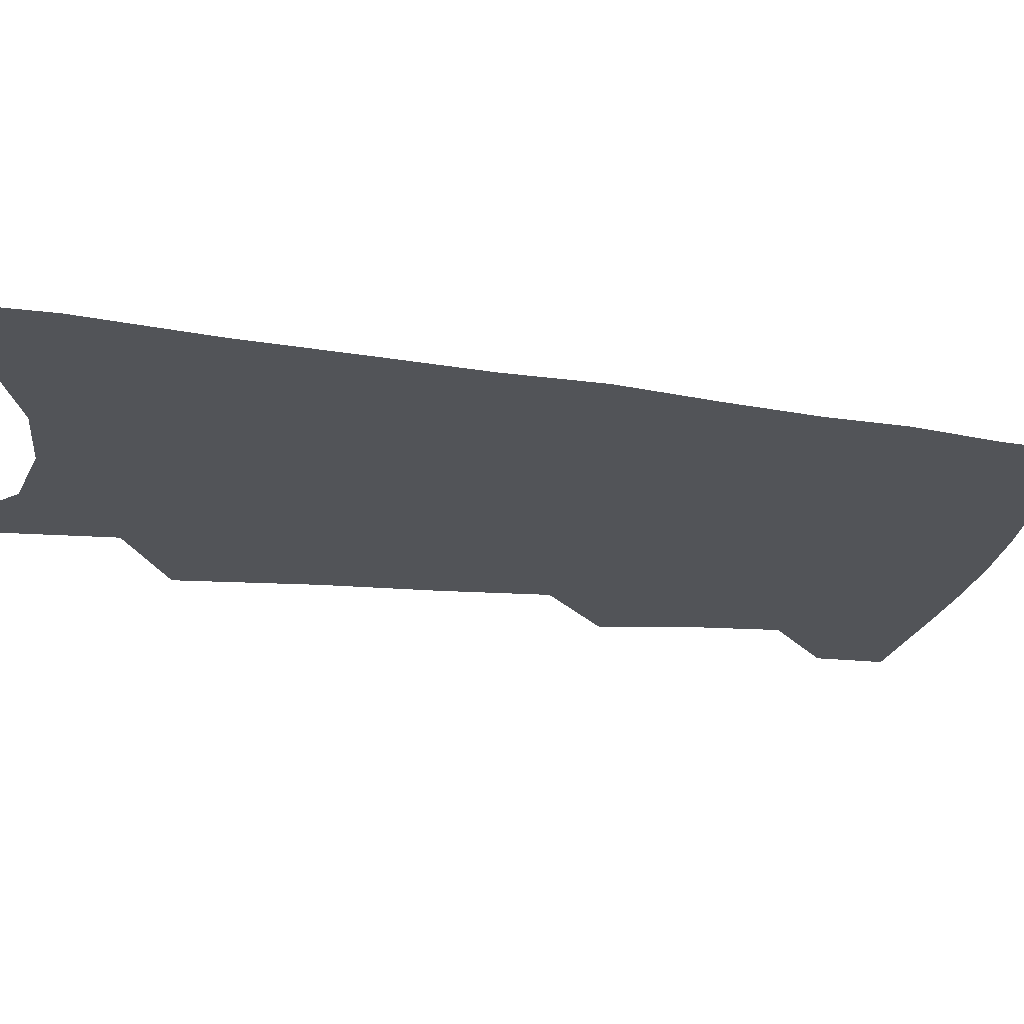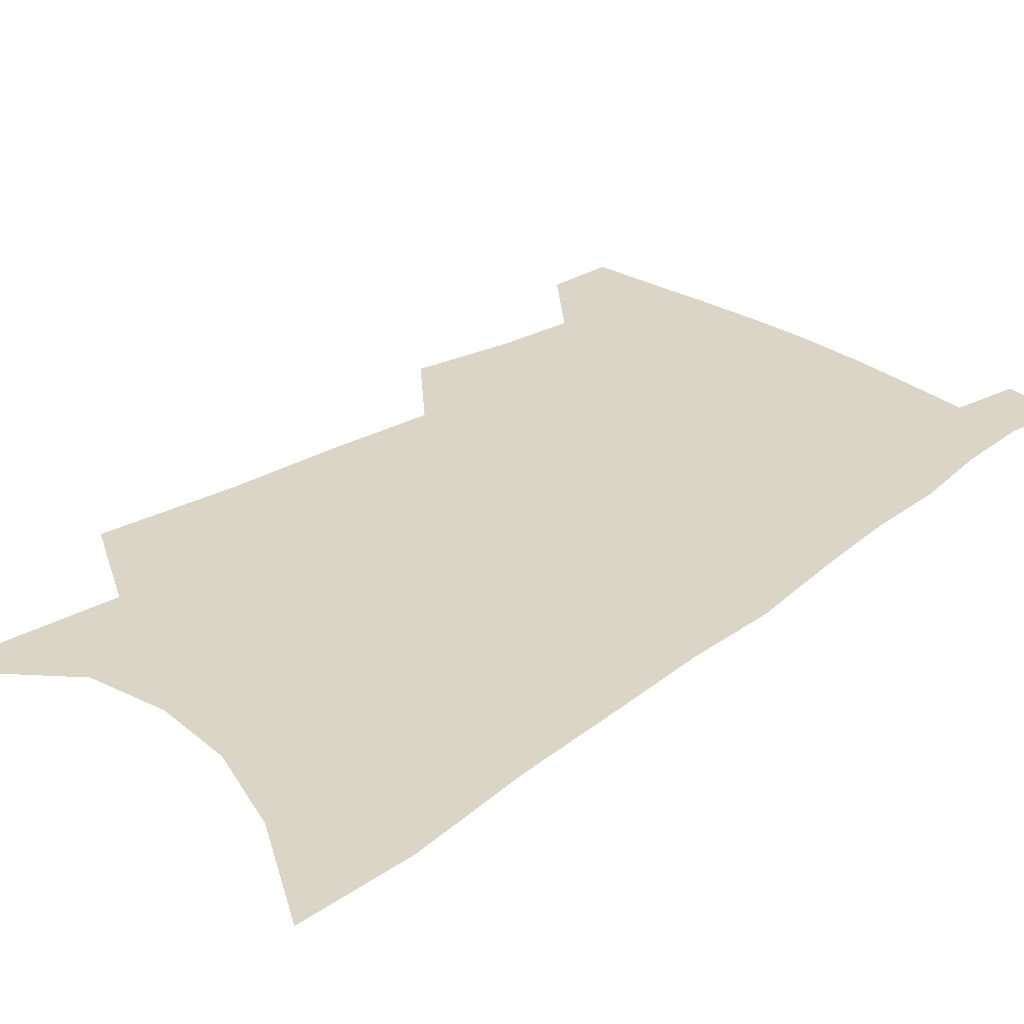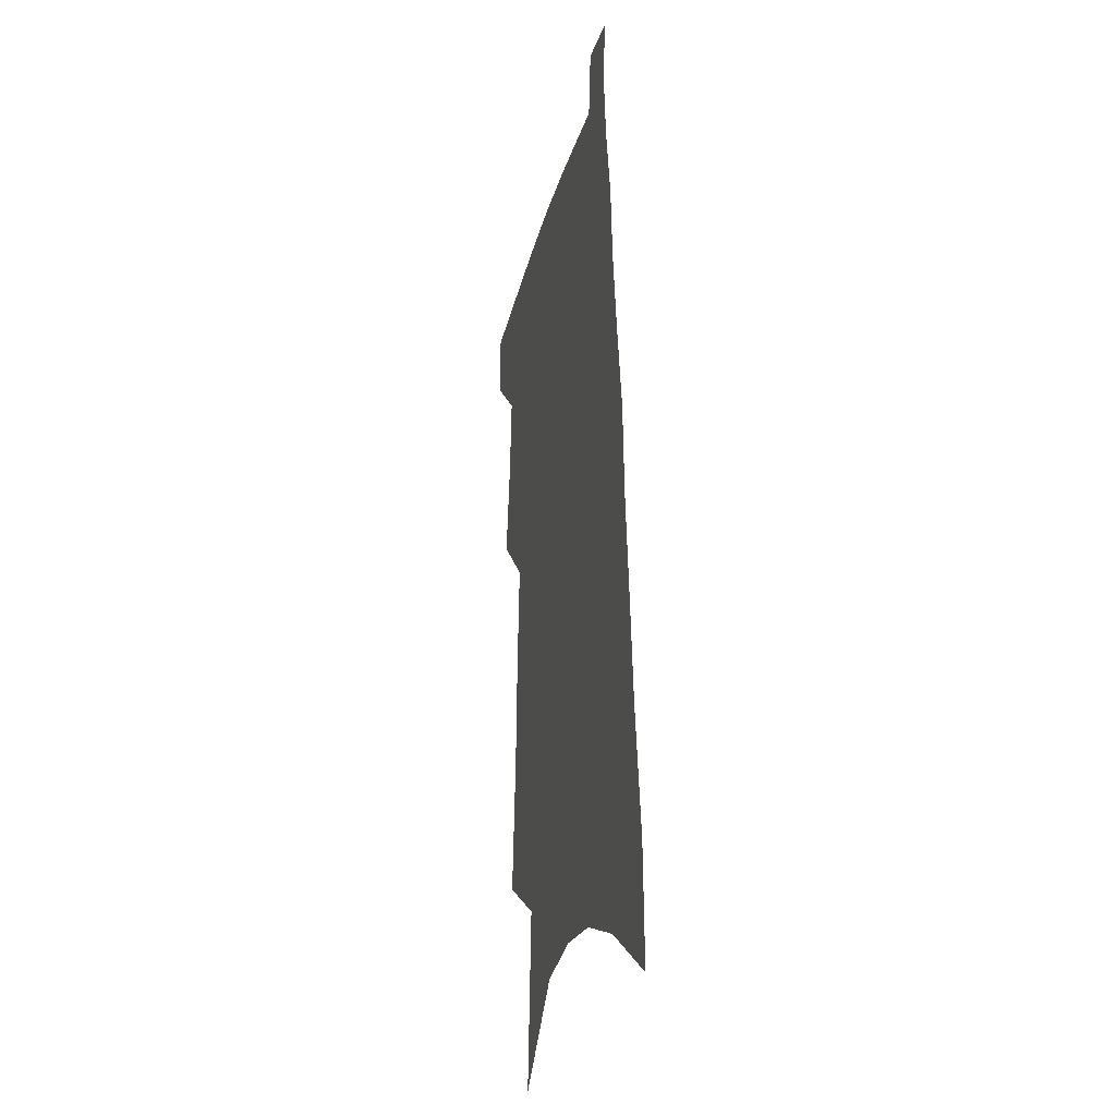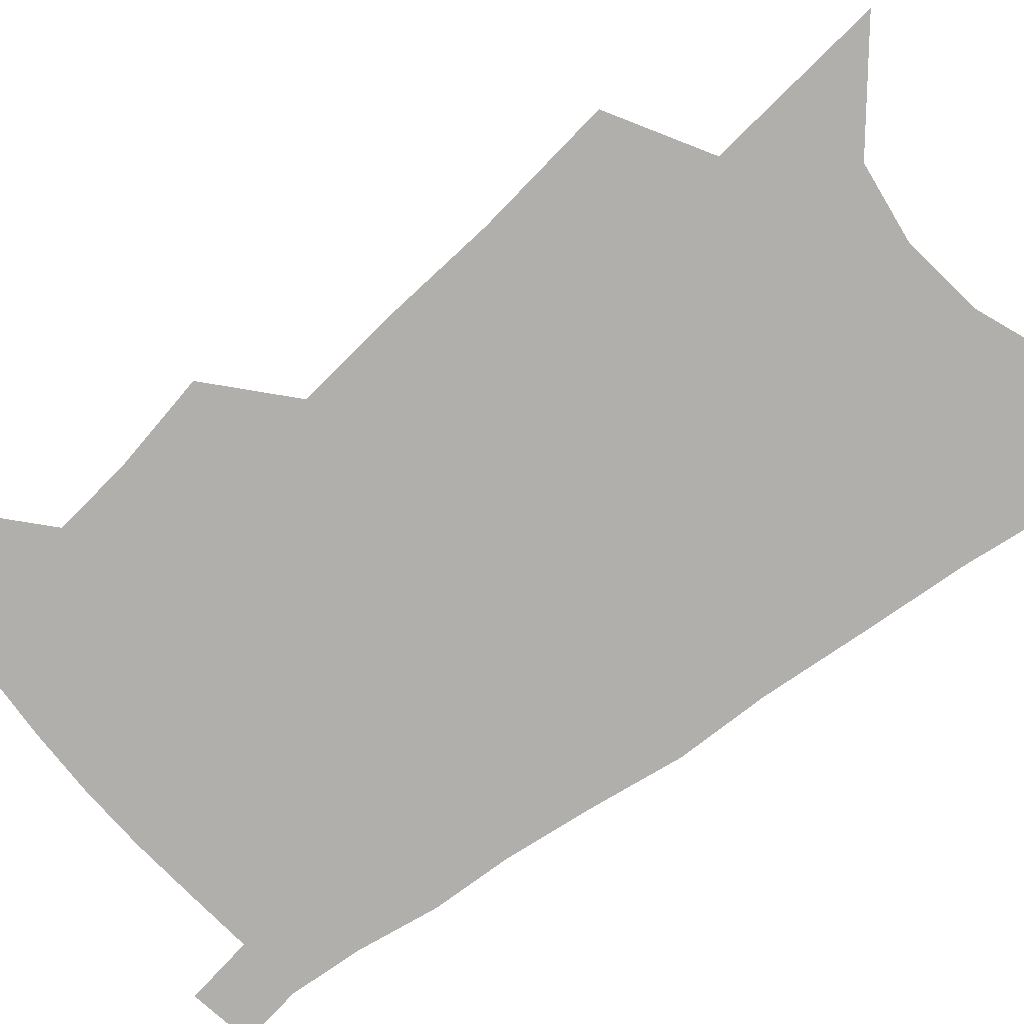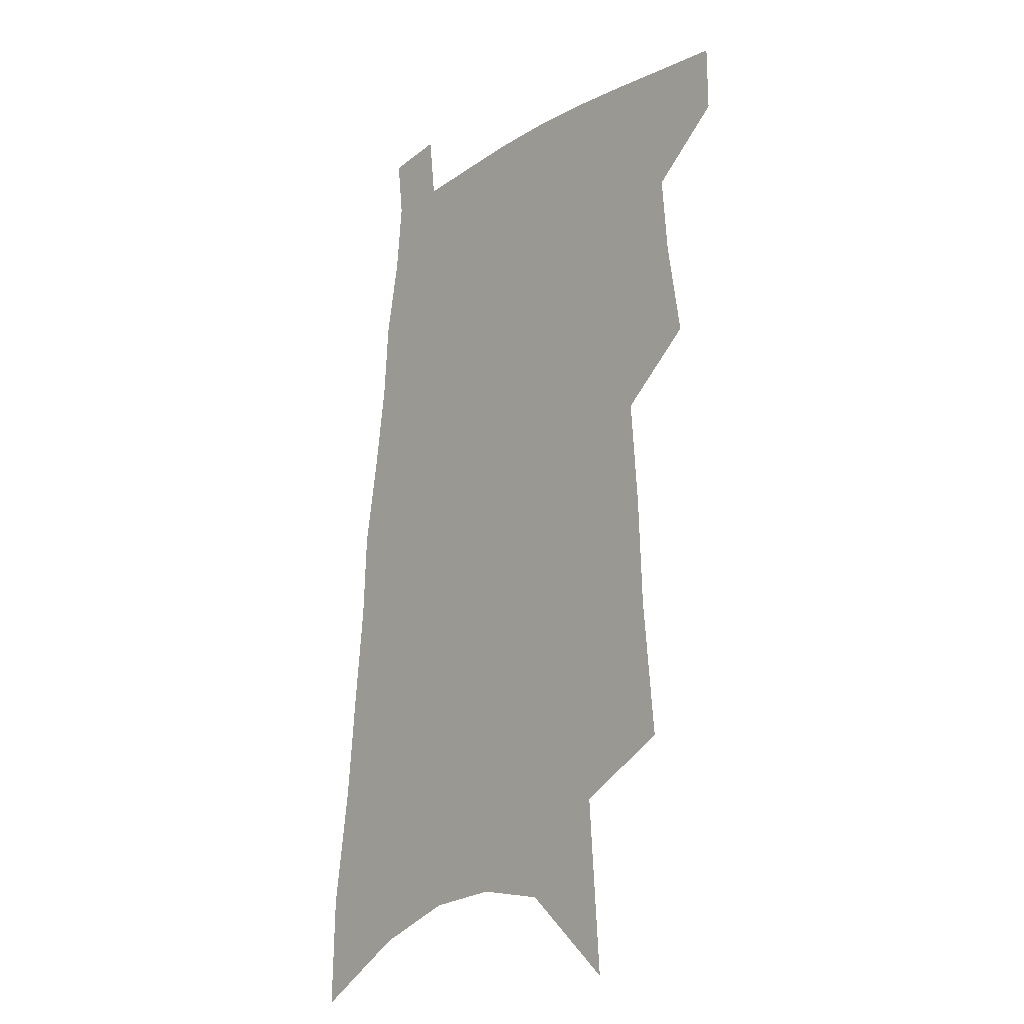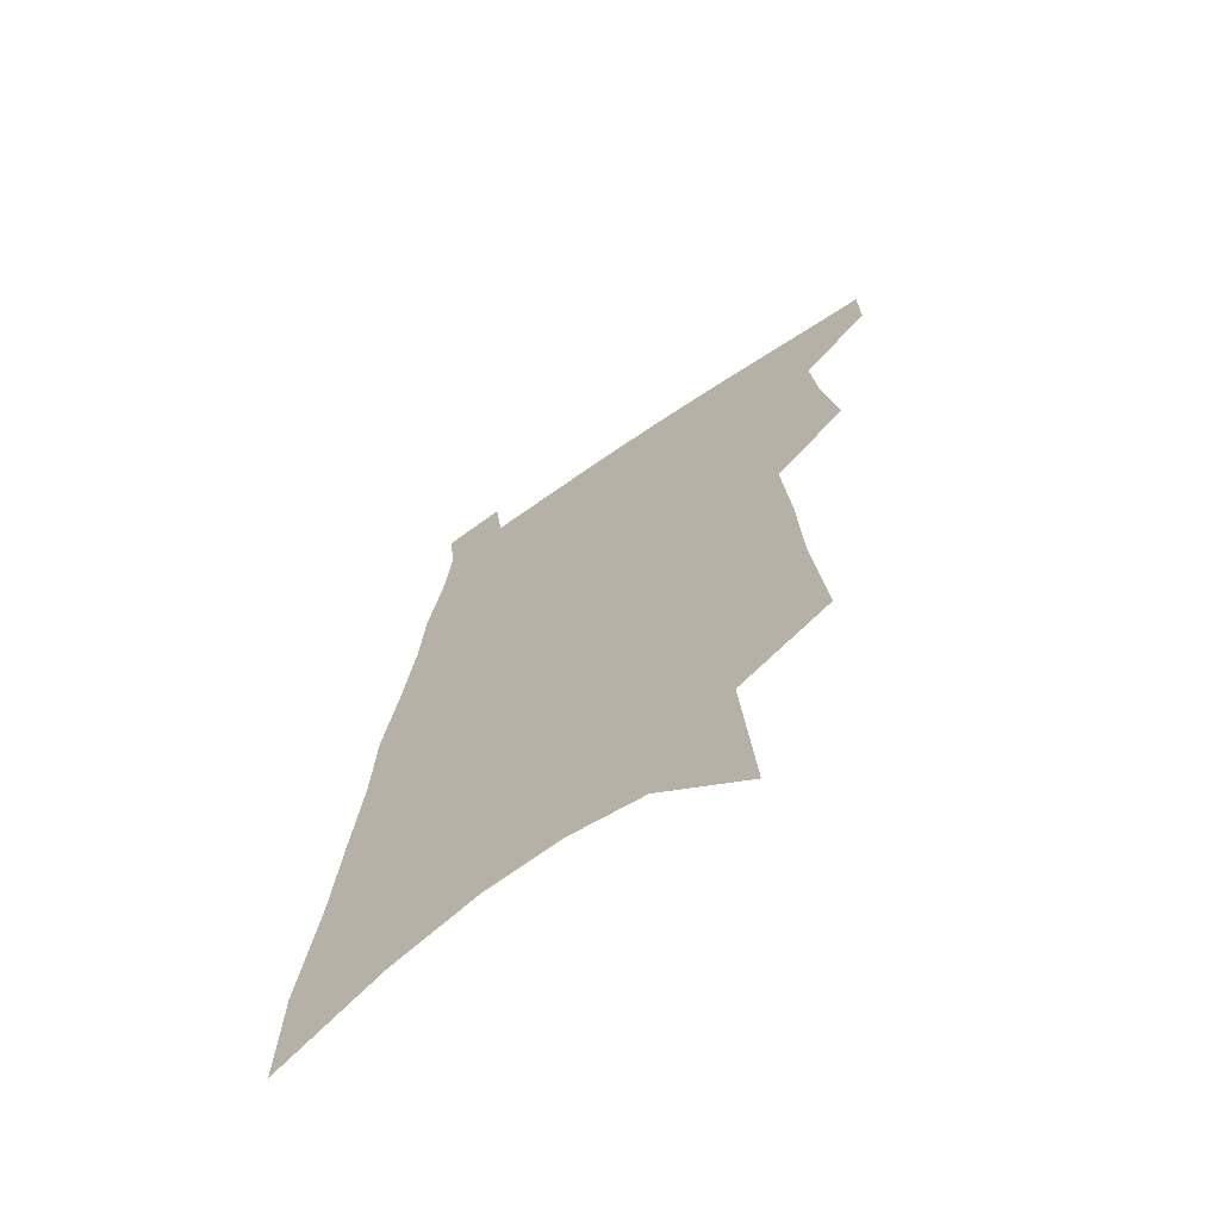
<metadata>
{"format":"obj","ext":"obj","renderer":"f3d","projection":"perspective","resolution":1024,"background":"white","views":[{"elev":-22.9,"azim":79.7,"up":"+Z"},{"elev":29.0,"azim":46.1,"up":"+Z"},{"elev":-25.3,"azim":77.3,"up":"+Y"},{"elev":-78.3,"azim":-49.5,"up":"+Z"},{"elev":-17.4,"azim":-130.5,"up":"+Y"},{"elev":-67.9,"azim":-145.6,"up":"+Y"}]}
</metadata>
<code>
v 582.9 411.8 0
v 583 420.1 0
v 589.1 382.1 0
v 591.1 394.3 0
v 591.9 404.1 0
v 592 412.5 0
v 591.2 420.8 0
v 595.4 329.6 0
v 597.1 347 0
v 597.7 360.9 0
v 598.7 374.1 0
v 599.8 386 0
v 600 395.5 0
v 600.6 404.9 0
v 600.3 413.1 0
v 599.5 421.6 0
v 606 300.9 0
v 607.6 323.1 0
v 607.3 337.5 0
v 608.1 353.7 0
v 608 365.5 0
v 608.1 376.8 0
v 608.8 387.9 0
v 609 397.2 0
v 609.1 405.6 0
v 608.8 413.5 0
v 607.8 422.2 0
v 618.2 311.7 0
v 617.7 327.5 0
v 617 340.4 0
v 617.1 356 0
v 616.8 367.4 0
v 616.9 378.9 0
v 616.9 388.7 0
v 617 397.7 0
v 617 405.9 0
v 616.9 413.8 0
v 616.2 422.5 0
v 628.1 313.4 0
v 627.2 329.1 0
v 626.4 342.9 0
v 625.8 356.3 0
v 625.3 368.8 0
v 625.1 379.1 0
v 624.9 389 0
v 624.8 398.5 0
v 624.9 406.1 0
v 624.9 413.9 0
v 624.6 422.4 0
v 638.2 312.4 0
v 637 327.4 0
v 635.8 342 0
v 634.6 356.1 0
v 634 367.6 0
v 633.6 378 0
v 633.2 387.8 0
v 632.6 397.6 0
v 632.6 405.9 0
v 632.7 413.9 0
v 633.2 421.8 0
v 649.3 308.5 0
v 647.2 325.1 0
v 645.8 339.4 0
v 644.9 352.3 0
v 643.5 364.8 0
v 642.7 375.9 0
v 641.8 386.5 0
v 641 396.2 0
v 640.8 405 0
v 640.5 413.5 0
v 641.2 421.1 0
v 642.3 429.6 0
v 662.7 300.8 0
v 662.3 315.1 0
v 659.9 330.9 0
v 658.5 344.6 0
v 657.1 357.6 0
v 656.6 369 0
v 654.5 381 0
v 652.9 391.9 0
v 652.2 401.5 0
v 650.3 411.6 0
v 649.3 420.8 0
v 650.3 428.5 0
f 5 6 1
f 1 6 2
f 6 7 2
f 11 12 3
f 3 12 4
f 12 13 4
f 4 13 5
f 13 14 5
f 5 14 6
f 14 15 6
f 6 15 7
f 15 16 7
f 18 19 8
f 8 19 9
f 19 20 9
f 9 20 10
f 20 21 10
f 10 21 11
f 21 22 11
f 11 22 12
f 22 23 12
f 12 23 13
f 23 24 13
f 13 24 14
f 24 25 14
f 14 25 15
f 25 26 15
f 15 26 16
f 26 27 16
f 17 28 18
f 28 29 18
f 18 29 19
f 29 30 19
f 19 30 20
f 30 31 20
f 20 31 21
f 31 32 21
f 21 32 22
f 32 33 22
f 22 33 23
f 33 34 23
f 23 34 24
f 34 35 24
f 24 35 25
f 35 36 25
f 25 36 26
f 36 37 26
f 26 37 27
f 37 38 27
f 28 39 29
f 39 40 29
f 29 40 30
f 40 41 30
f 30 41 31
f 41 42 31
f 31 42 32
f 42 43 32
f 32 43 33
f 43 44 33
f 33 44 34
f 44 45 34
f 34 45 35
f 45 46 35
f 35 46 36
f 46 47 36
f 36 47 37
f 47 48 37
f 37 48 38
f 48 49 38
f 39 50 40
f 50 51 40
f 40 51 41
f 51 52 41
f 41 52 42
f 52 53 42
f 42 53 43
f 53 54 43
f 43 54 44
f 54 55 44
f 44 55 45
f 55 56 45
f 45 56 46
f 56 57 46
f 46 57 47
f 57 58 47
f 47 58 48
f 58 59 48
f 48 59 49
f 59 60 49
f 50 61 51
f 61 62 51
f 51 62 52
f 62 63 52
f 52 63 53
f 63 64 53
f 53 64 54
f 64 65 54
f 54 65 55
f 65 66 55
f 55 66 56
f 66 67 56
f 56 67 57
f 67 68 57
f 57 68 58
f 68 69 58
f 58 69 59
f 69 70 59
f 59 70 60
f 70 71 60
f 61 73 62
f 73 74 62
f 62 74 63
f 74 75 63
f 63 75 64
f 75 76 64
f 64 76 65
f 76 77 65
f 65 77 66
f 77 78 66
f 66 78 67
f 78 79 67
f 67 79 68
f 79 80 68
f 68 80 69
f 80 81 69
f 69 81 70
f 81 82 70
f 70 82 71
f 82 83 71
f 71 83 72
f 83 84 72

</code>
